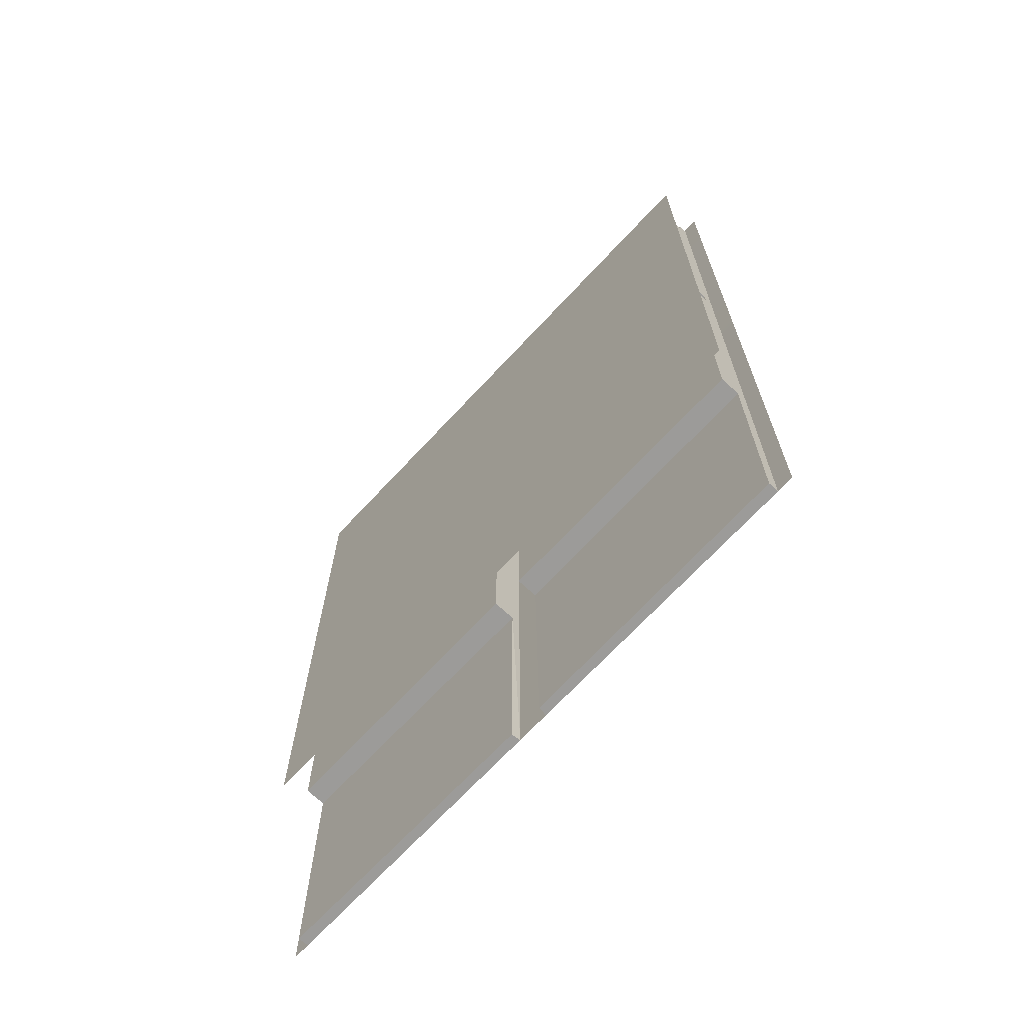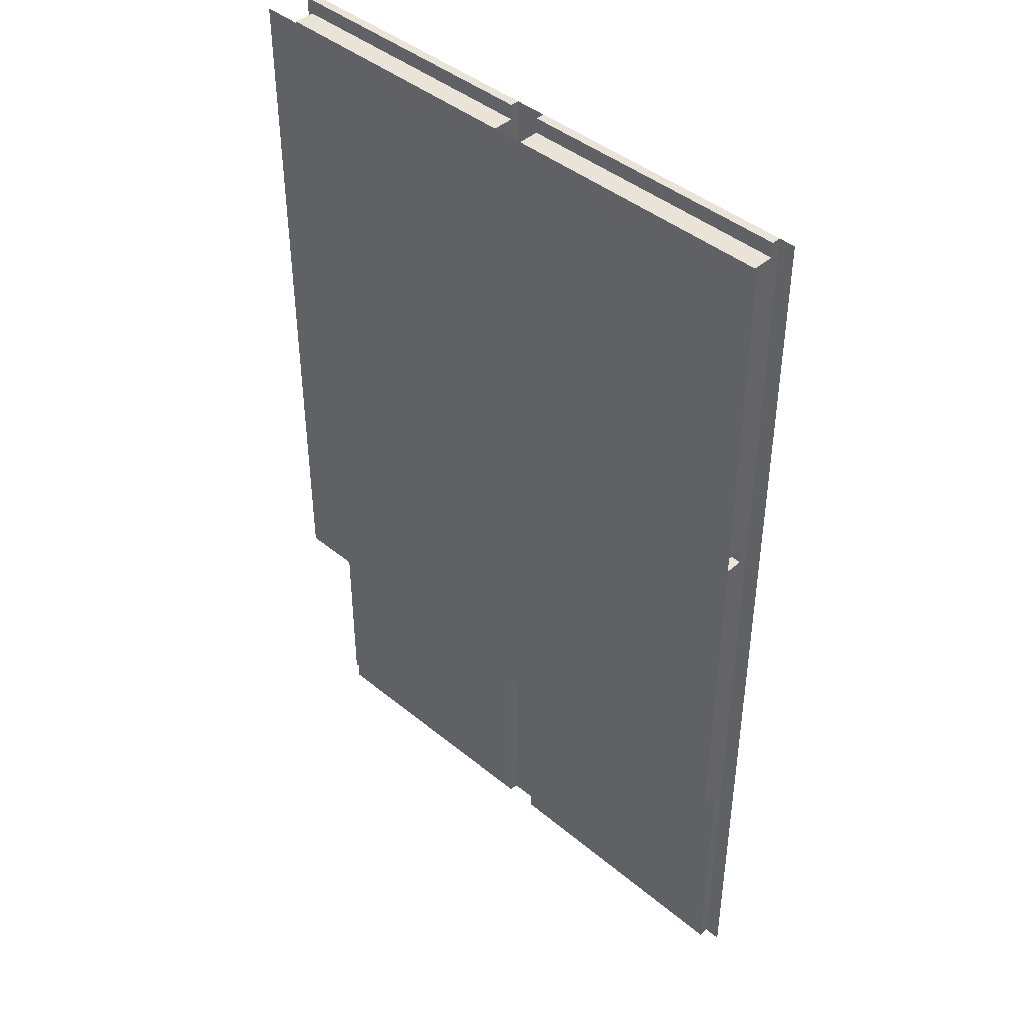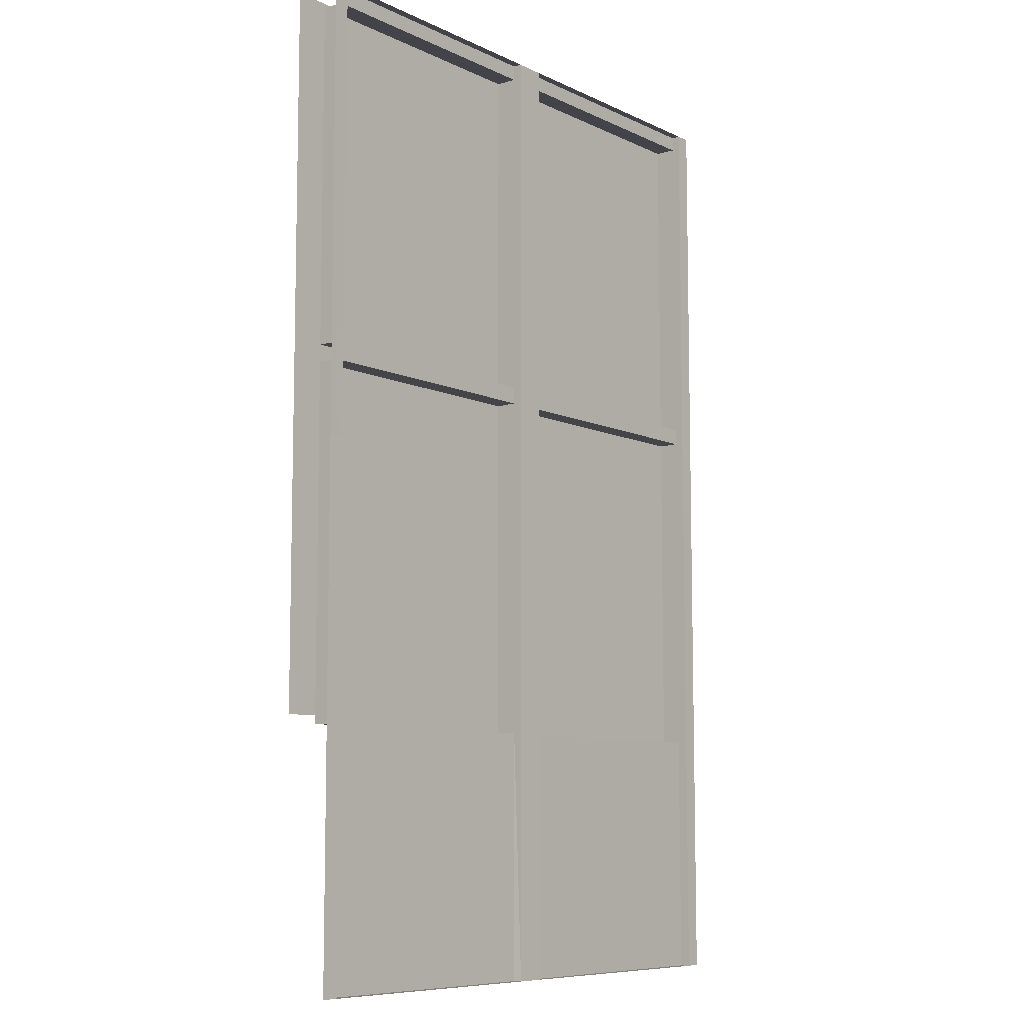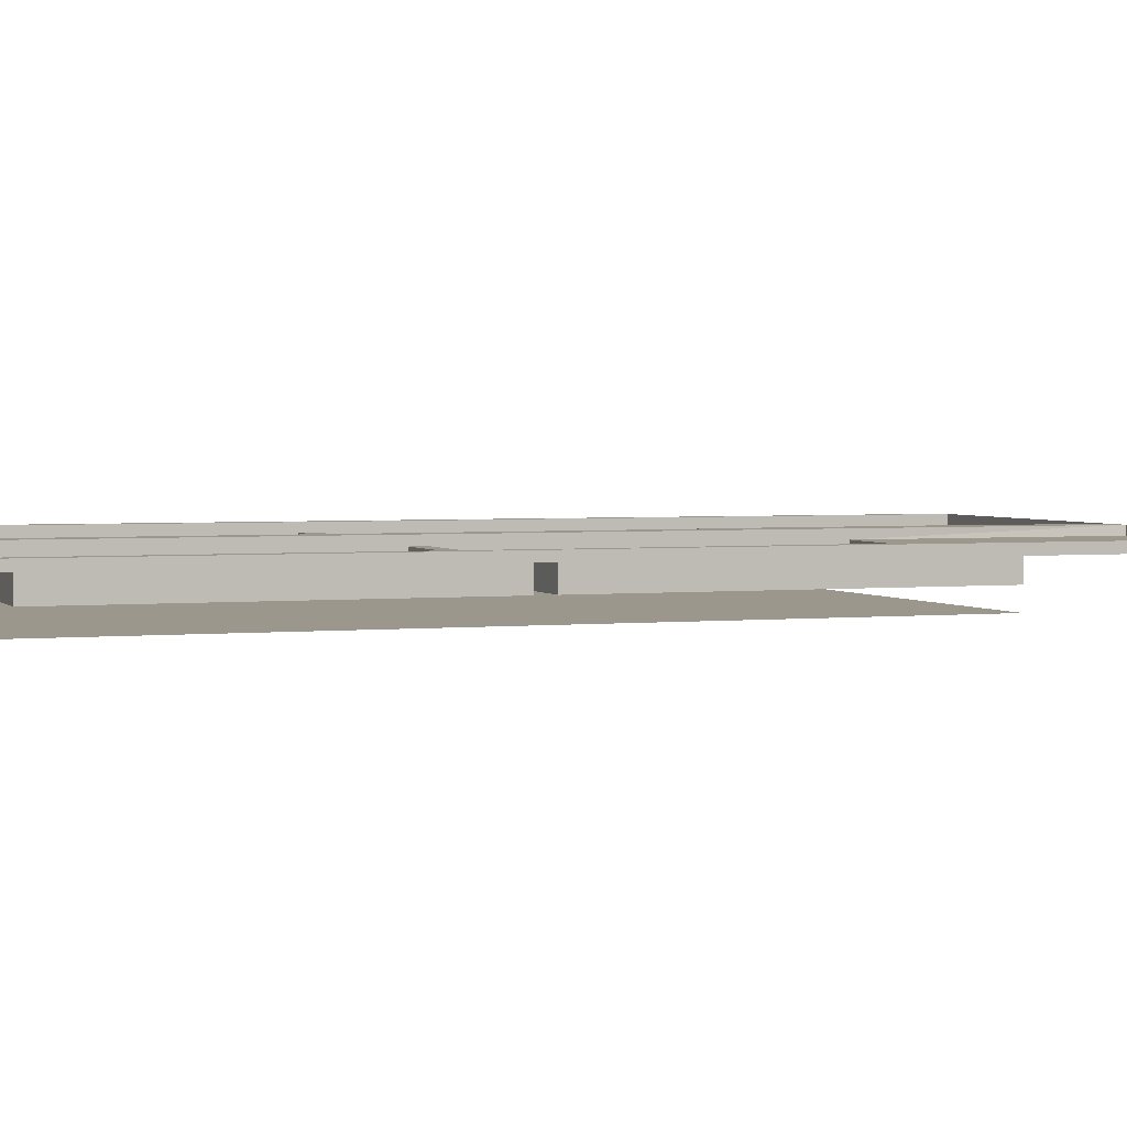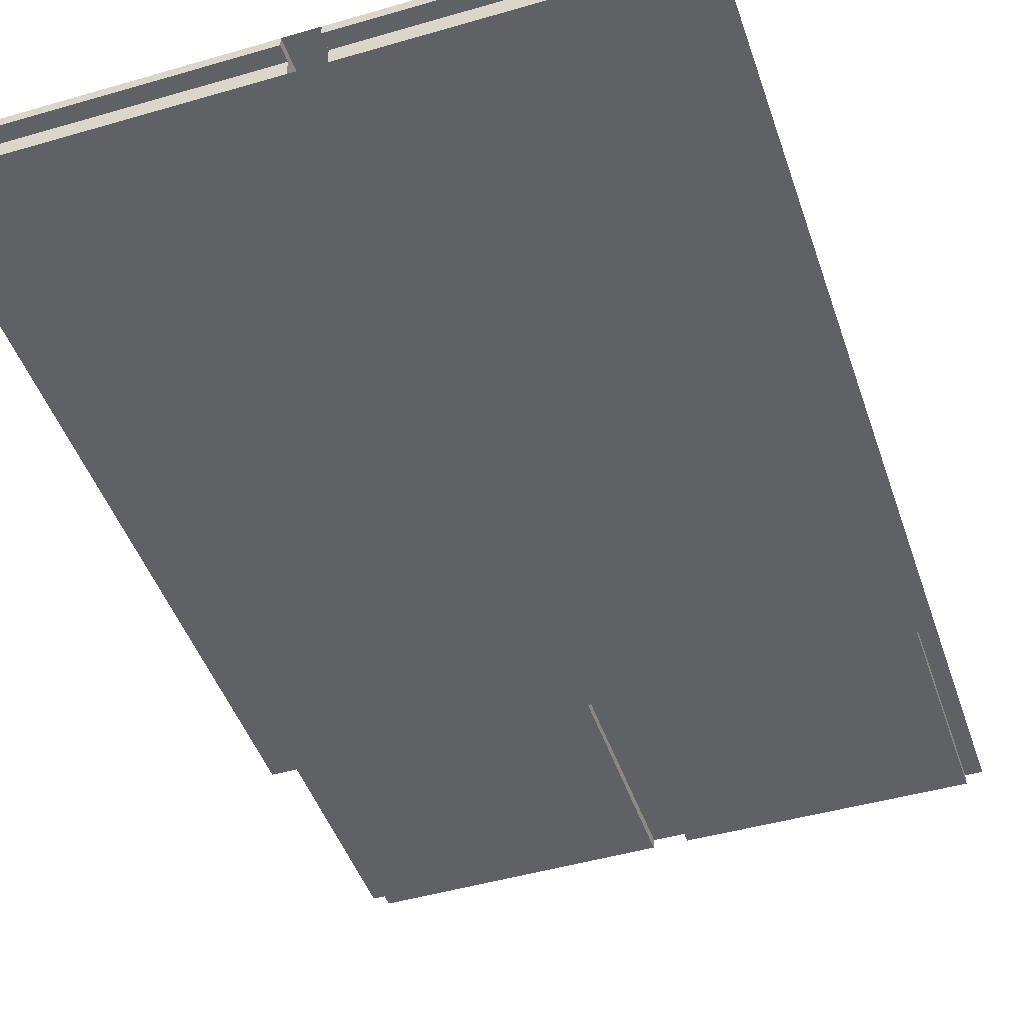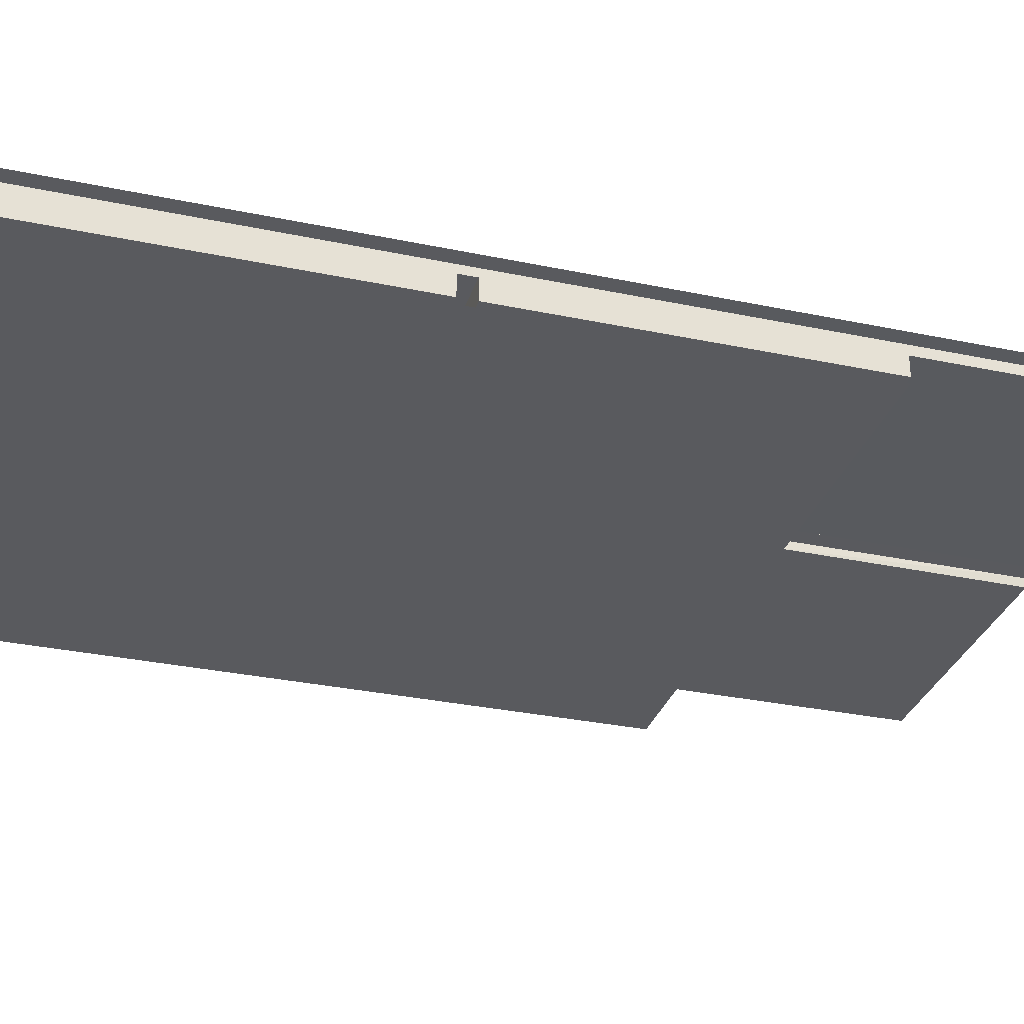
<metadata>
{"format":"obj","ext":"obj","renderer":"f3d","projection":"perspective","resolution":1024,"background":"white","views":[{"elev":-69.9,"azim":-133.0,"up":"+Y"},{"elev":42.9,"azim":-135.6,"up":"+Y"},{"elev":-8.5,"azim":-51.6,"up":"+Y"},{"elev":2.7,"azim":-110.6,"up":"+Z"},{"elev":-46.1,"azim":-161.6,"up":"+Z"},{"elev":-31.3,"azim":-106.7,"up":"+Z"}]}
</metadata>
<code>
g SM_Bld_House_InternalWall_Garage_01_New
v 1.319 -1.061 0.1637
v 1.315 -1.061 0.2
v 1.315 -0.03807 0.1637
v 1.181 -1.061 0.1637
v 1.185 -0.03807 0.1637
v 1.185 -1.061 0.2
v 2.434 0.7049 0.2
v 2.5 -1.061 0.2
v 2.434 -1.061 0.2007
v 2.5 0.7049 0.2
v 2.434 1.403 0.1994
v 2.5 1.414 0.2
v 2.434 2.124 0.2
v 2.5 2.124 0.2
v 2.434 2.9 0.2
v 2.5 2.9 0.2
v 1.315 0.6692 0.07574
v 2.434 0.6692 0.07574
v 2.434 -0.03807 0.07574
v 1.315 -0.03807 0.07574
v 1.315 2.838 0.1637
v 1.315 2.9 0.2
v 1.315 2.9 0.1637
v 1.315 2.16 0.1637
v 1.315 2.124 0.2
v 1.315 2.16 0.07574
v 1.315 2.838 0.07574
v 1.315 2.088 0.1637
v 1.315 1.448 0.1637
v 1.315 1.414 0.2
v 1.315 1.45 0.07574
v 1.315 2.088 0.07574
v 1.315 1.38 0.1637
v 1.315 0.7405 0.1637
v 1.315 1.379 0.07574
v 1.315 0.7405 0.07574
v 1.315 0.7049 0.2
v 1.315 2.16 0.1637
v 1.315 2.16 0.07574
v 1.315 2.088 0.07574
v 1.315 -0.03807 0.1637
v 1.315 -1.061 0.2
v 1.315 0.6692 0.1637
v 1.315 0.7405 0.1637
v 1.315 -0.03807 0.07574
v 1.315 0.7405 0.07574
v 1.315 0.6692 0.07574
v 1.315 2.088 0.07574
v 2.434 2.088 0.07574
v 2.434 1.45 0.07574
v 1.315 1.45 0.07574
v 1.315 1.379 0.07574
v 2.434 1.379 0.07574
v 2.434 0.7405 0.07574
v 1.315 0.7405 0.07574
v 1.315 2.838 0.07574
v 2.434 2.838 0.07574
v 2.434 2.16 0.07574
v 1.315 2.16 0.07574
v 2.434 1.45 0.07574
v 2.434 2.088 0.07574
v 2.434 2.088 0.1637
v 2.434 1.448 0.1637
v 2.434 1.403 0.1994
v 2.434 1.38 0.1637
v 2.434 2.124 0.2
v 2.434 2.16 0.1637
v 2.434 0.7049 0.2
v 2.434 0.7405 0.1637
v 2.434 1.379 0.07574
v 2.434 0.7405 0.07574
v 2.434 0.6692 0.1637
v 2.434 -1.061 0.2007
v 2.434 -0.03807 0.1585
v 2.434 -1.061 0.1585
v 2.434 2.088 0.07574
v 2.434 2.16 0.1637
v 2.434 2.16 0.07574
v 2.434 0.6692 0.1637
v 2.434 0.6692 0.07574
v 2.434 0.7405 0.07574
v 2.434 -0.03807 0.07574
v 2.434 0.6692 0.07574
v 2.434 0.6692 0.1637
v 2.434 2.16 0.1637
v 2.434 2.16 0.07574
v 2.434 2.838 0.07574
v 2.434 2.838 0.1637
v 2.434 2.9 0.2
v 2.434 2.9 0.1637
v 1.315 1.45 0.07574
v 2.434 1.45 0.07574
v 2.434 1.448 0.1637
v 1.315 1.448 0.1637
v 1.315 1.448 0.1637
v 2.434 1.448 0.1637
v 2.434 1.38 0.1637
v 1.315 1.38 0.1637
v 2.434 1.379 0.07574
v 1.315 1.379 0.07574
v 1.315 1.38 0.1637
v 2.434 1.38 0.1637
v 2.434 2.838 0.1637
v 2.434 2.838 0.07574
v 1.315 2.838 0.07574
v 1.315 2.838 0.1637
v 2.434 2.838 0.1637
v 1.315 2.838 0.1637
v 1.315 2.9 0.1637
v 2.434 2.9 0.1637
v 1.315 -0.03807 0.1637
v 1.315 -0.03807 0.07574
v 2.434 -0.03807 0.07574
v 2.434 -0.03807 0.1585
v 2.434 -1.061 0.1585
v 1.319 -1.061 0.1637
v 1.315 -0.03807 0.1637
v 2.434 -0.03807 0.1585
v 1.315 2.9 0.1637
v 1.315 2.9 0.2
v 2.434 2.9 0.2
v 2.434 2.9 0.1637
v 2.434 -1.061 0.1585
v 2.434 -1.061 0.2007
v 1.315 -1.061 0.2
v 1.319 -1.061 0.1637
v 0.0663 0.7049 0.2
v 0.0663 -1.061 0.2007
v 0 -1.061 0.2
v 0 0.7049 0.2
v 0.0663 1.403 0.1994
v 0 1.414 0.2
v 0.0663 2.124 0.2
v 0 2.124 0.2
v 0.0663 2.9 0.2
v 0 2.9 0.2
v 1.185 0.6692 0.07574
v 1.185 -0.03807 0.07574
v 0.0663 -0.03807 0.07574
v 0.0663 0.6692 0.07574
v 1.185 2.838 0.1637
v 1.185 2.9 0.1637
v 1.185 2.9 0.2
v 1.185 2.16 0.1637
v 1.185 2.124 0.2
v 1.185 2.16 0.07574
v 1.185 2.838 0.07574
v 1.185 2.088 0.1637
v 1.185 1.448 0.1637
v 1.185 1.414 0.2
v 1.185 1.45 0.07574
v 1.185 2.088 0.07574
v 1.185 1.38 0.1637
v 1.185 0.7405 0.1637
v 1.185 0.7049 0.2
v 1.185 0.6692 0.1637
v 1.185 0.6692 0.07574
v 1.185 0.7405 0.07574
v 1.185 -0.03807 0.07574
v 1.185 -0.03807 0.1637
v 1.185 -1.061 0.2
v 1.185 0.6692 0.1637
v 1.185 2.088 0.07574
v 1.185 2.16 0.1637
v 1.185 2.16 0.07574
v 1.185 1.379 0.07574
v 1.185 0.7405 0.1637
v 1.185 0.7405 0.07574
v 1.185 2.088 0.07574
v 1.185 1.45 0.07574
v 0.0663 1.45 0.07574
v 0.0663 2.088 0.07574
v 1.185 1.379 0.07574
v 1.185 0.7405 0.07574
v 0.0663 0.7405 0.07574
v 0.0663 1.379 0.07574
v 1.185 2.838 0.07574
v 1.185 2.16 0.07574
v 0.0663 2.16 0.07574
v 0.0663 2.838 0.07574
v 1.315 2.124 0.2
v 1.185 2.9 0.2
v 1.315 2.9 0.2
v 1.185 2.124 0.2
v 1.315 1.414 0.2
v 1.185 1.414 0.2
v 1.315 0.7049 0.2
v 1.185 0.7049 0.2
v 1.315 -1.061 0.2
v 1.185 -1.061 0.2
v 0.0663 1.45 0.07574
v 0.0663 2.088 0.1637
v 0.0663 2.088 0.07574
v 0.0663 1.448 0.1637
v 0.0663 1.403 0.1994
v 0.0663 1.38 0.1637
v 0.0663 0.7049 0.2
v 0.0663 0.7405 0.1637
v 0.0663 2.124 0.2
v 0.0663 2.16 0.1637
v 0.0663 2.16 0.1637
v 0.0663 2.16 0.07574
v 0.0663 2.088 0.07574
v 0.0663 1.379 0.07574
v 0.0663 0.7405 0.1637
v 0.0663 0.7405 0.07574
v 0.0663 0.6692 0.1637
v 0.0663 -1.061 0.2007
v 0.0663 -0.03807 0.1585
v 0.0663 -1.061 0.1585
v 0.0663 0.7405 0.07574
v 0.0663 0.6692 0.1637
v 0.0663 0.6692 0.07574
v 0.0663 0.6692 0.1637
v 0.0663 0.6692 0.07574
v 0.0663 -0.03807 0.07574
v 0.0663 2.16 0.1637
v 0.0663 2.838 0.07574
v 0.0663 2.16 0.07574
v 0.0663 2.838 0.1637
v 0.0663 2.9 0.2
v 0.0663 2.9 0.1637
v 1.185 1.45 0.07574
v 1.185 1.448 0.1637
v 0.0663 1.448 0.1637
v 0.0663 1.45 0.07574
v 1.185 1.448 0.1637
v 1.185 1.38 0.1637
v 0.0663 1.38 0.1637
v 0.0663 1.448 0.1637
v 0.0663 1.379 0.07574
v 0.0663 1.38 0.1637
v 1.185 1.38 0.1637
v 1.185 1.379 0.07574
v 0.0663 2.838 0.1637
v 1.185 2.838 0.1637
v 1.185 2.838 0.07574
v 0.0663 2.838 0.07574
v 0.0663 2.838 0.1637
v 0.0663 2.9 0.1637
v 1.185 2.9 0.1637
v 1.185 2.838 0.1637
v 1.185 -0.03807 0.1637
v 0.0663 -0.03807 0.1585
v 0.0663 -0.03807 0.07574
v 1.185 -0.03807 0.07574
v 0.0663 -1.061 0.1585
v 0.0663 -0.03807 0.1585
v 1.185 -0.03807 0.1637
v 1.181 -1.061 0.1637
v 1.185 2.9 0.1637
v 0.0663 2.9 0.1637
v 0.0663 2.9 0.2
v 1.185 2.9 0.2
v 0.0663 -1.061 0.1585
v 1.181 -1.061 0.1637
v 1.185 -1.061 0.2
v 0.0663 -1.061 0.2007
v 2.5 2.9 5.722e-08
v 0 2.9 0
v 0 0 0
v 2.5 -2.22e-16 5.722e-08
v 1.315 2.088 0.07574
v 1.315 2.16 0.07574
v 2.434 2.16 0.07574
v 2.434 2.088 0.07574
v 1.315 0.6692 0.07574
v 1.315 0.7405 0.07574
v 2.434 0.7405 0.07574
v 2.434 0.6692 0.07574
v 0.0663 0.6692 0.07574
v 0.0663 0.7405 0.07574
v 1.185 0.7405 0.07574
v 1.185 0.6692 0.07574
v 0.0663 2.088 0.07574
v 0.0663 2.16 0.07574
v 1.185 2.16 0.07574
v 1.185 2.088 0.07574
g SM_Bld_House_InternalWall_Garage_01_New_0
f 3 2 1
f 6 5 4
f 9 8 7
f 8 10 7
f 7 10 11
f 10 12 11
f 11 12 13
f 12 14 13
f 13 14 15
f 14 16 15
f 19 18 17
f 20 19 17
f 23 22 21
f 24 21 22
f 25 24 22
f 24 26 21
f 26 27 21
f 28 24 25
f 28 25 29
f 25 30 29
f 28 29 31
f 32 28 31
f 33 29 30
f 33 30 34
f 33 34 35
f 34 36 35
f 30 37 34
f 39 38 28
f 40 39 28
f 42 41 37
f 41 43 37
f 43 44 37
f 41 45 43
f 46 44 43
f 45 47 43
f 47 46 43
f 50 49 48
f 51 50 48
f 54 53 52
f 55 54 52
f 58 57 56
f 59 58 56
f 62 61 60
f 63 62 60
f 63 64 62
f 65 64 63
f 64 66 62
f 62 66 67
f 68 64 65
f 69 68 65
f 69 65 70
f 71 69 70
f 72 68 69
f 68 72 73
f 72 74 73
f 74 75 73
f 62 77 76
f 77 78 76
f 80 79 69
f 81 80 69
f 83 82 74
f 84 83 74
f 87 86 85
f 88 87 85
f 88 85 66
f 89 88 66
f 90 88 89
f 93 92 91
f 94 93 91
f 97 96 95
f 98 97 95
f 101 100 99
f 102 101 99
f 105 104 103
f 106 105 103
f 109 108 107
f 110 109 107
f 113 112 111
f 114 113 111
f 117 116 115
f 118 117 115
f 121 120 119
f 122 121 119
f 125 124 123
f 126 125 123
f 129 128 127
f 130 129 127
f 130 127 131
f 132 130 131
f 132 131 133
f 134 132 133
f 134 133 135
f 136 134 135
f 139 138 137
f 140 139 137
f 143 142 141
f 141 144 143
f 144 145 143
f 146 144 141
f 147 146 141
f 144 148 145
f 145 148 149
f 150 145 149
f 149 148 151
f 148 152 151
f 149 153 150
f 150 153 154
f 155 150 154
f 154 156 155
f 156 154 157
f 154 158 157
f 157 159 156
f 159 160 156
f 160 161 155
f 162 160 155
f 148 164 163
f 164 165 163
f 167 153 166
f 168 167 166
f 171 170 169
f 172 171 169
f 175 174 173
f 176 175 173
f 179 178 177
f 180 179 177
f 183 182 181
f 182 184 181
f 181 184 185
f 184 186 185
f 185 186 187
f 186 188 187
f 187 188 189
f 188 190 189
f 193 192 191
f 192 194 191
f 195 194 192
f 195 196 194
f 195 197 196
f 197 198 196
f 199 195 192
f 199 192 200
f 202 201 192
f 203 202 192
f 196 205 204
f 205 206 204
f 197 207 205
f 207 197 208
f 209 207 208
f 210 209 208
f 205 212 211
f 212 213 211
f 215 214 209
f 216 215 209
f 219 218 217
f 218 220 217
f 217 220 199
f 220 221 199
f 220 222 221
f 225 224 223
f 226 225 223
f 229 228 227
f 230 229 227
f 233 232 231
f 234 233 231
f 237 236 235
f 238 237 235
f 241 240 239
f 242 241 239
f 245 244 243
f 246 245 243
f 249 248 247
f 250 249 247
f 253 252 251
f 254 253 251
f 257 256 255
f 258 257 255
f 261 260 259
f 262 261 259
f 265 264 263
f 266 265 263
f 269 268 267
f 270 269 267
f 273 272 271
f 274 273 271
f 277 276 275
f 278 277 275

</code>
